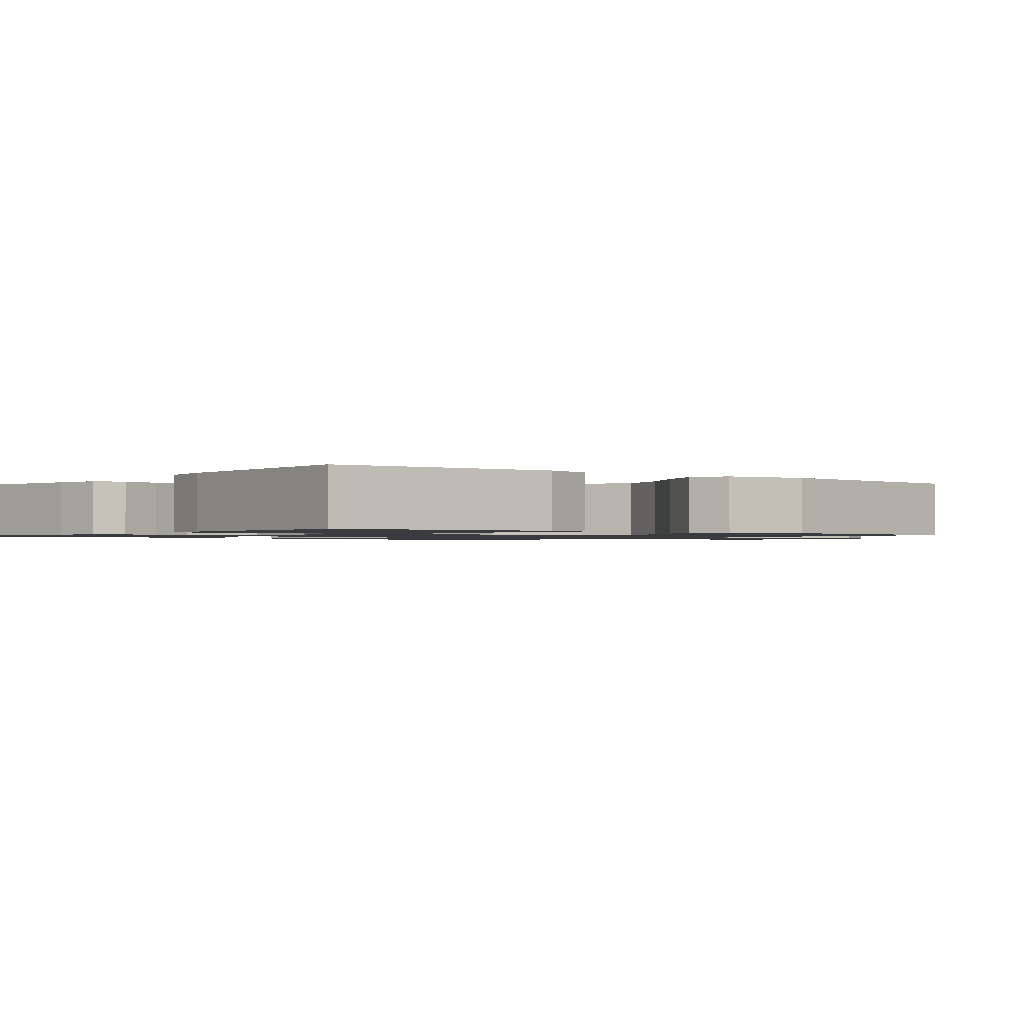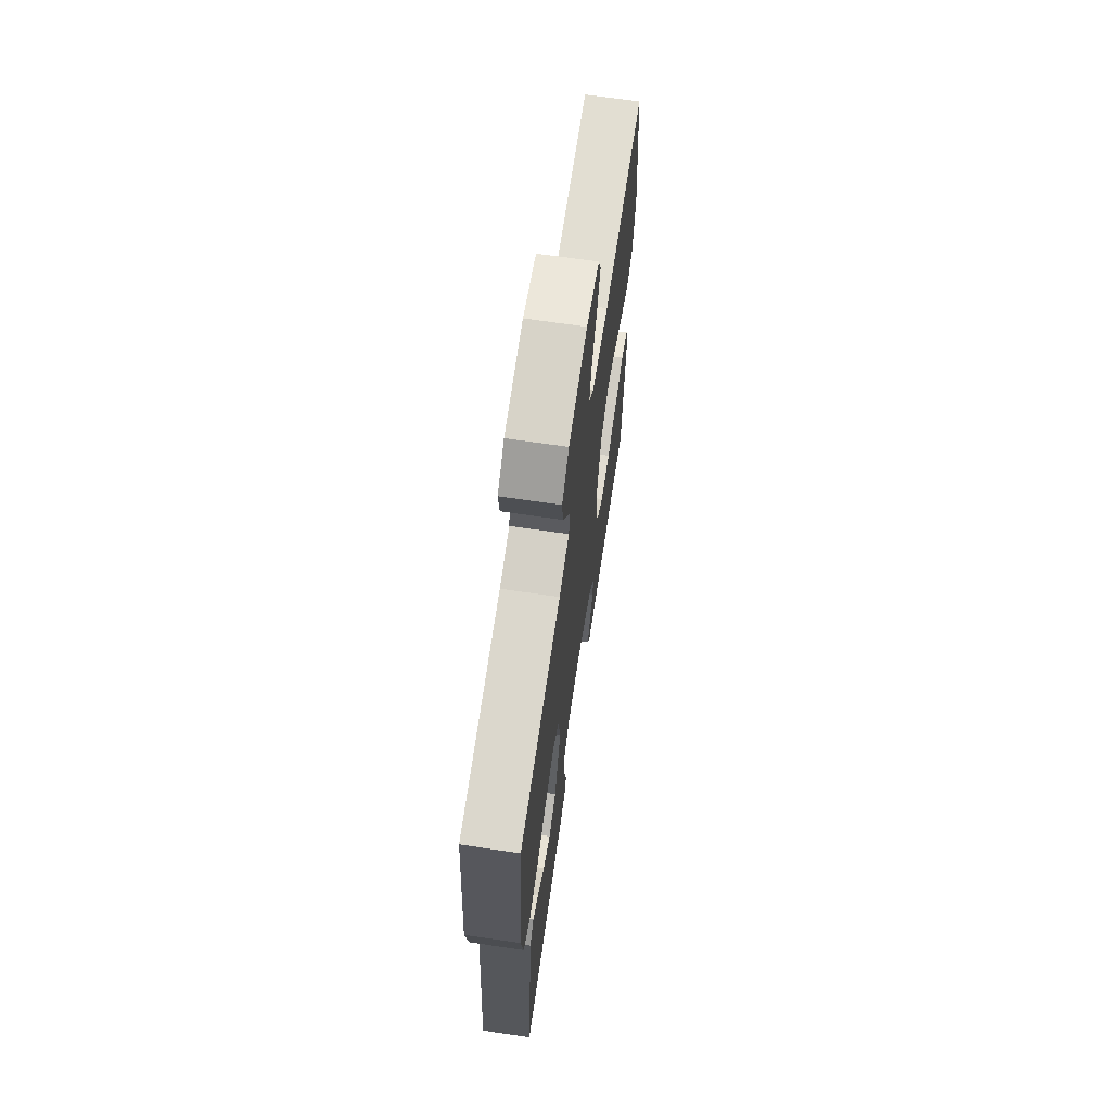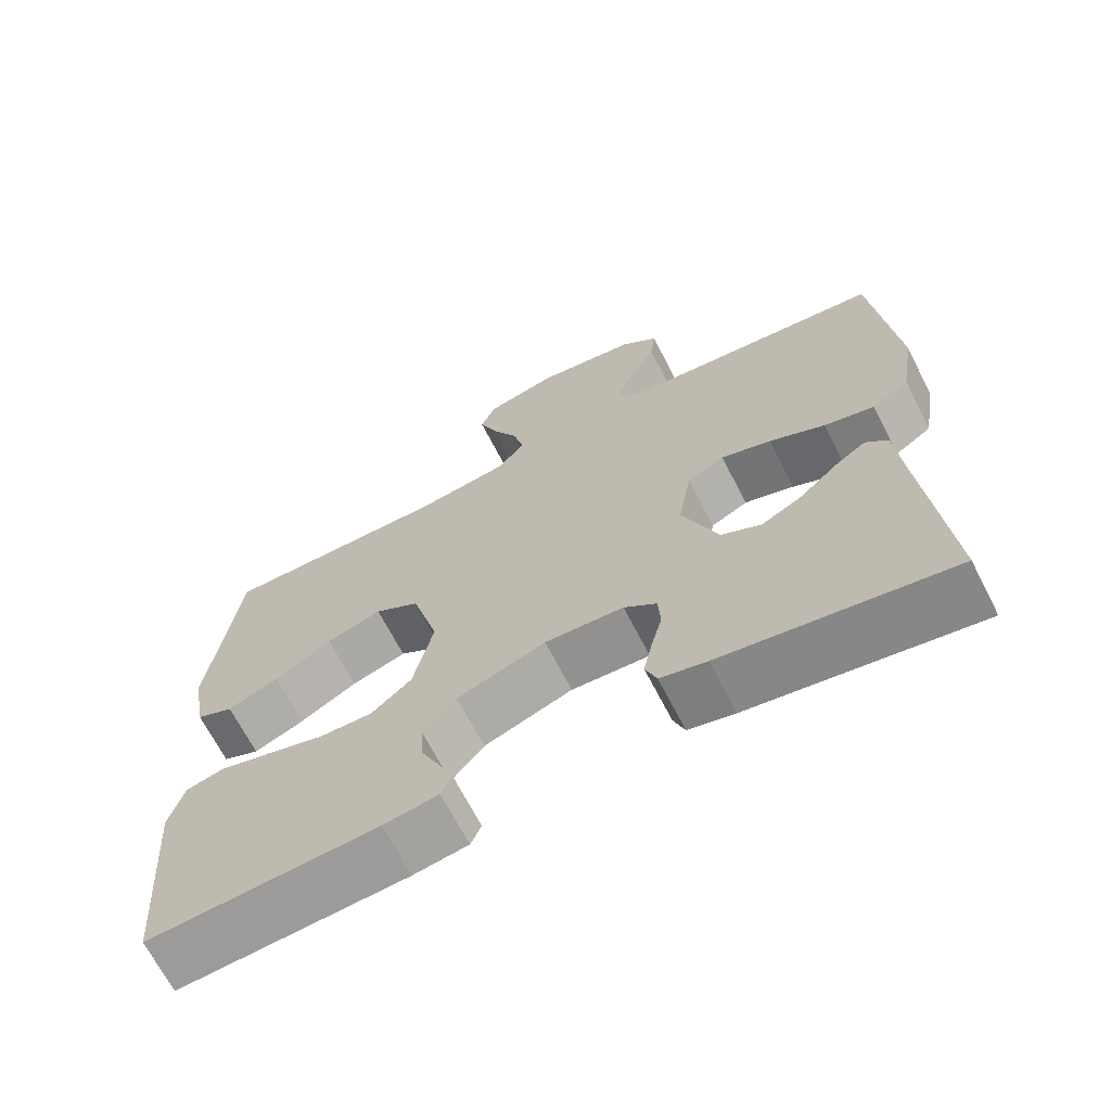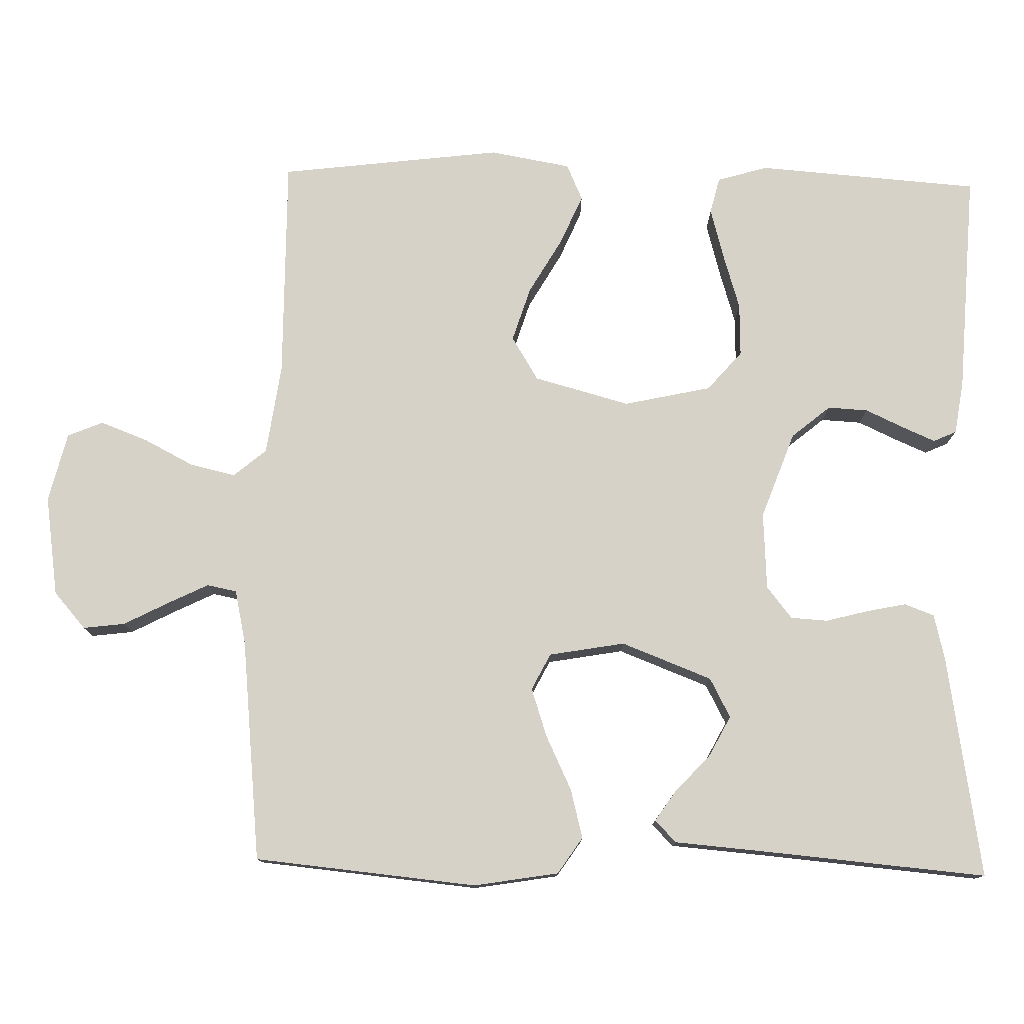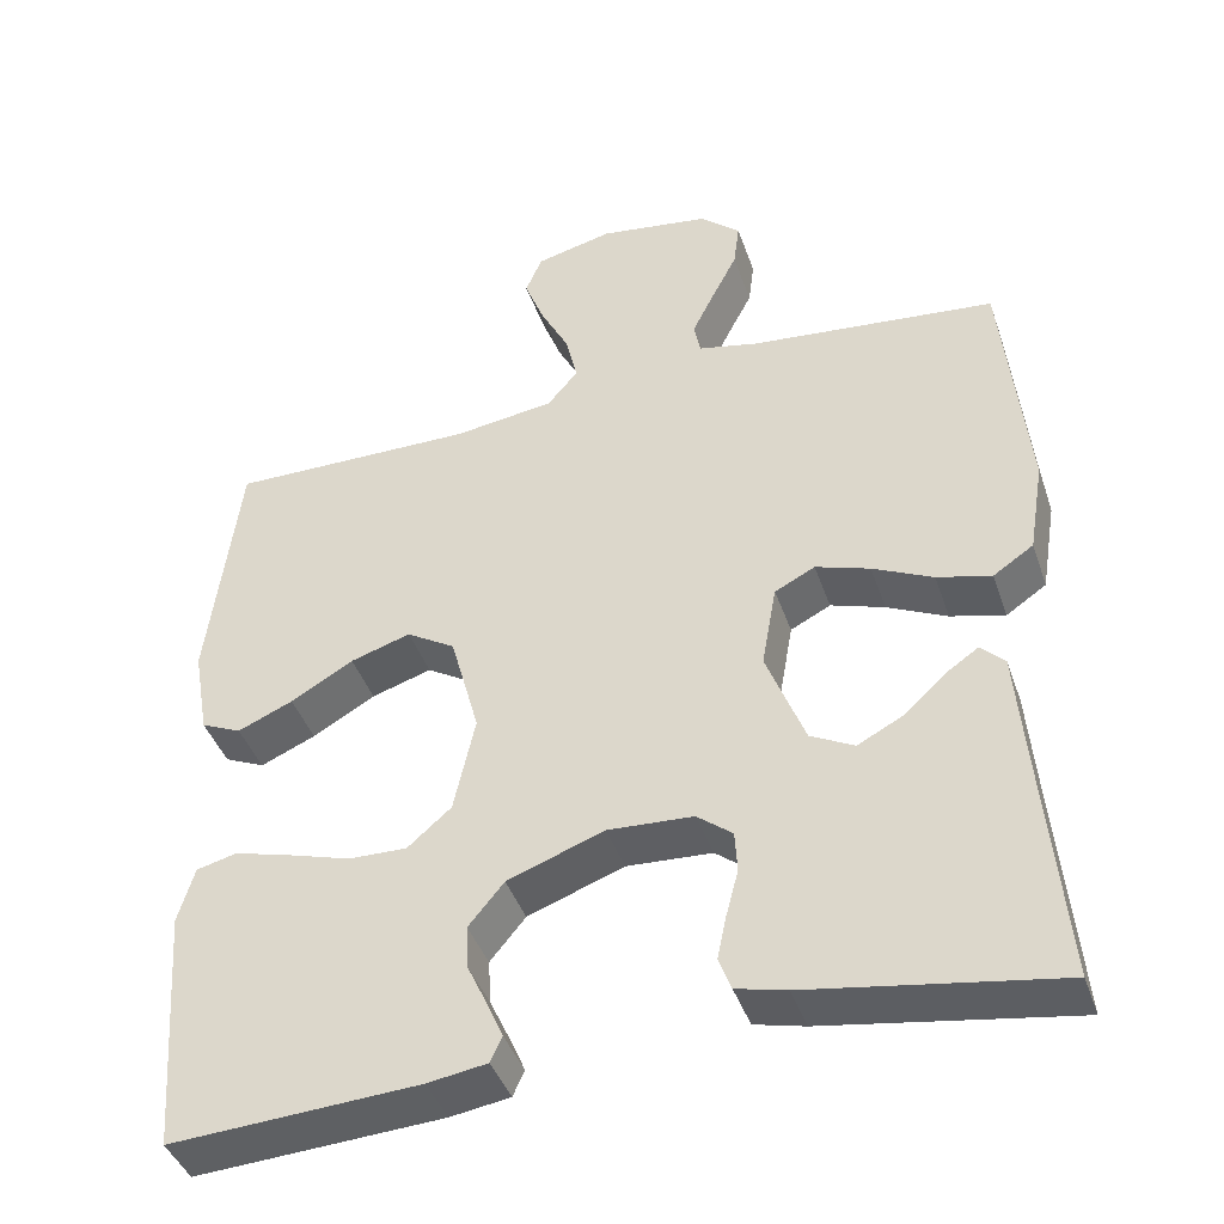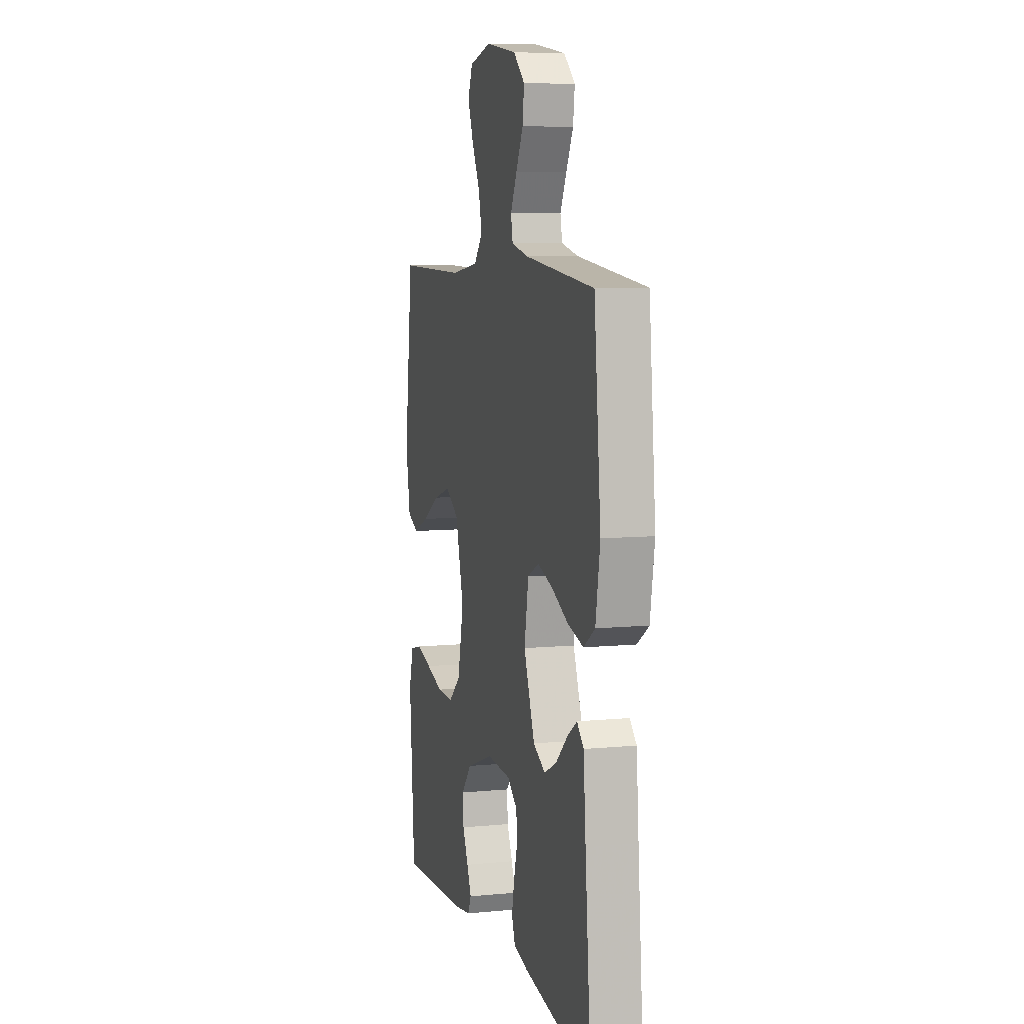
<metadata>
{"format":"obj","ext":"obj","renderer":"f3d","projection":"perspective","resolution":1024,"background":"white","views":[{"elev":-1.2,"azim":-129.1,"up":"+Y"},{"elev":67.3,"azim":98.4,"up":"+Z"},{"elev":-68.0,"azim":27.2,"up":"+Z"},{"elev":77.7,"azim":91.3,"up":"+Y"},{"elev":-42.1,"azim":18.4,"up":"+Z"},{"elev":7.8,"azim":74.7,"up":"+Z"}]}
</metadata>
<code>
v -0.5 0.07 0.5
v -0.2 0.07 0.497
v -0.078 0.07 0.514
v -0.041 0.07 0.558
v -0.055 0.07 0.619
v -0.09 0.07 0.687
v -0.114 0.07 0.75
v -0.094 0.07 0.798
v 0 0.07 0.821
v 0.135 0.07 0.801
v 0.184 0.07 0.758
v 0.177 0.07 0.702
v 0.146 0.07 0.642
v 0.119 0.07 0.587
v 0.127 0.07 0.547
v 0.2 0.07 0.531
v 0.5 0.07 0.5
v 0.529 0.07 0.2
v 0.51 0.07 0.086
v 0.461 0.07 0.053
v 0.395 0.07 0.07
v 0.322 0.07 0.105
v 0.256 0.07 0.127
v 0.207 0.07 0.102
v 0.189 0.07 0
v 0.236 0.07 -0.122
v 0.289 0.07 -0.15
v 0.343 0.07 -0.122
v 0.394 0.07 -0.075
v 0.435 0.07 -0.047
v 0.464 0.07 -0.076
v 0.474 0.07 -0.2
v 0.5 0.07 -0.5
v 0.2 0.07 -0.451
v 0.139 0.07 -0.436
v 0.124 0.07 -0.396
v 0.135 0.07 -0.343
v 0.15 0.07 -0.286
v 0.147 0.07 -0.236
v 0.104 0.07 -0.202
v 0 0.07 -0.196
v -0.117 0.07 -0.239
v -0.16 0.07 -0.291
v -0.157 0.07 -0.345
v -0.133 0.07 -0.397
v -0.114 0.07 -0.441
v -0.128 0.07 -0.472
v -0.2 0.07 -0.483
v -0.5 0.07 -0.5
v -0.522 0.07 -0.2
v -0.502 0.07 -0.132
v -0.453 0.07 -0.12
v -0.384 0.07 -0.139
v -0.309 0.07 -0.162
v -0.238 0.07 -0.164
v -0.185 0.07 -0.118
v -0.159 0.07 0
v -0.194 0.07 0.129
v -0.253 0.07 0.165
v -0.326 0.07 0.142
v -0.402 0.07 0.098
v -0.469 0.07 0.069
v -0.518 0.07 0.091
v -0.537 0.07 0.2
v -0.5 0 0.5
v -0.2 0 0.497
v -0.078 0 0.514
v -0.041 0 0.558
v -0.055 0 0.619
v -0.09 0 0.687
v -0.114 0 0.75
v -0.094 0 0.798
v 0 0 0.821
v 0.135 0 0.801
v 0.184 0 0.758
v 0.177 0 0.702
v 0.146 0 0.642
v 0.119 0 0.587
v 0.127 0 0.547
v 0.2 0 0.531
v 0.5 0 0.5
v 0.529 0 0.2
v 0.51 0 0.086
v 0.461 0 0.053
v 0.395 0 0.07
v 0.322 0 0.105
v 0.256 0 0.127
v 0.207 0 0.102
v 0.189 0 0
v 0.236 0 -0.122
v 0.289 0 -0.15
v 0.343 0 -0.122
v 0.394 0 -0.075
v 0.435 0 -0.047
v 0.464 0 -0.076
v 0.474 0 -0.2
v 0.5 0 -0.5
v 0.2 0 -0.451
v 0.139 0 -0.436
v 0.124 0 -0.396
v 0.135 0 -0.343
v 0.15 0 -0.286
v 0.147 0 -0.236
v 0.104 0 -0.202
v 0 0 -0.196
v -0.117 0 -0.239
v -0.16 0 -0.291
v -0.157 0 -0.345
v -0.133 0 -0.397
v -0.114 0 -0.441
v -0.128 0 -0.472
v -0.2 0 -0.483
v -0.5 0 -0.5
v -0.522 0 -0.2
v -0.502 0 -0.132
v -0.453 0 -0.12
v -0.384 0 -0.139
v -0.309 0 -0.162
v -0.238 0 -0.164
v -0.185 0 -0.118
v -0.159 0 0
v -0.194 0 0.129
v -0.253 0 0.165
v -0.326 0 0.142
v -0.402 0 0.098
v -0.469 0 0.069
v -0.518 0 0.091
v -0.537 0 0.2
f 64 1 2
f 63 64 2
f 62 63 2
f 61 62 2
f 60 61 2
f 59 60 2 3
f 58 59 3 4
f 57 58 4
f 52 53 54
f 51 52 54
f 50 51 54
f 49 50 54
f 48 49 54
f 47 48 54
f 46 47 54
f 45 46 54
f 44 45 54
f 43 44 54 55
f 42 43 55 56
f 36 37 38
f 35 36 38
f 34 35 38
f 33 34 38
f 32 33 38
f 32 38 39
f 30 31 32
f 29 30 32
f 28 29 32
f 27 28 32 39
f 26 27 39 40
f 20 21 22
f 19 20 22
f 18 19 22
f 17 18 22
f 16 17 22
f 15 16 22 23
f 11 12 13
f 10 11 13
f 9 10 13
f 8 9 13
f 7 8 13
f 6 7 13
f 5 6 13
f 4 5 13 14
f 57 4 14 15
f 56 57 15
f 42 56 15
f 41 42 15
f 25 26 40 41
f 24 25 41 15
f 15 23 24
f 66 65 128
f 66 128 127
f 66 127 126
f 66 126 125
f 66 125 124
f 67 66 124 123
f 68 67 123 122
f 68 122 121
f 118 117 116
f 118 116 115
f 118 115 114
f 118 114 113
f 118 113 112
f 118 112 111
f 118 111 110
f 118 110 109
f 118 109 108
f 119 118 108 107
f 120 119 107 106
f 102 101 100
f 102 100 99
f 102 99 98
f 102 98 97
f 102 97 96
f 103 102 96
f 96 95 94
f 96 94 93
f 96 93 92
f 103 96 92 91
f 104 103 91 90
f 86 85 84
f 86 84 83
f 86 83 82
f 86 82 81
f 86 81 80
f 87 86 80 79
f 77 76 75
f 77 75 74
f 77 74 73
f 77 73 72
f 77 72 71
f 77 71 70
f 77 70 69
f 78 77 69 68
f 79 78 68 121
f 79 121 120
f 79 120 106
f 79 106 105
f 105 104 90 89
f 79 105 89 88
f 88 87 79
f 1 65 66 2
f 2 66 67 3
f 3 67 68 4
f 4 68 69 5
f 5 69 70 6
f 6 70 71 7
f 7 71 72 8
f 8 72 73 9
f 9 73 74 10
f 10 74 75 11
f 11 75 76 12
f 12 76 77 13
f 13 77 78 14
f 14 78 79 15
f 15 79 80 16
f 16 80 81 17
f 17 81 82 18
f 18 82 83 19
f 19 83 84 20
f 20 84 85 21
f 21 85 86 22
f 22 86 87 23
f 23 87 88 24
f 24 88 89 25
f 25 89 90 26
f 26 90 91 27
f 27 91 92 28
f 28 92 93 29
f 29 93 94 30
f 30 94 95 31
f 31 95 96 32
f 32 96 97 33
f 33 97 98 34
f 34 98 99 35
f 35 99 100 36
f 36 100 101 37
f 37 101 102 38
f 38 102 103 39
f 39 103 104 40
f 40 104 105 41
f 41 105 106 42
f 42 106 107 43
f 43 107 108 44
f 44 108 109 45
f 45 109 110 46
f 46 110 111 47
f 47 111 112 48
f 48 112 113 49
f 49 113 114 50
f 50 114 115 51
f 51 115 116 52
f 52 116 117 53
f 53 117 118 54
f 54 118 119 55
f 55 119 120 56
f 56 120 121 57
f 57 121 122 58
f 58 122 123 59
f 59 123 124 60
f 60 124 125 61
f 61 125 126 62
f 62 126 127 63
f 63 127 128 64
f 64 128 65 1

</code>
